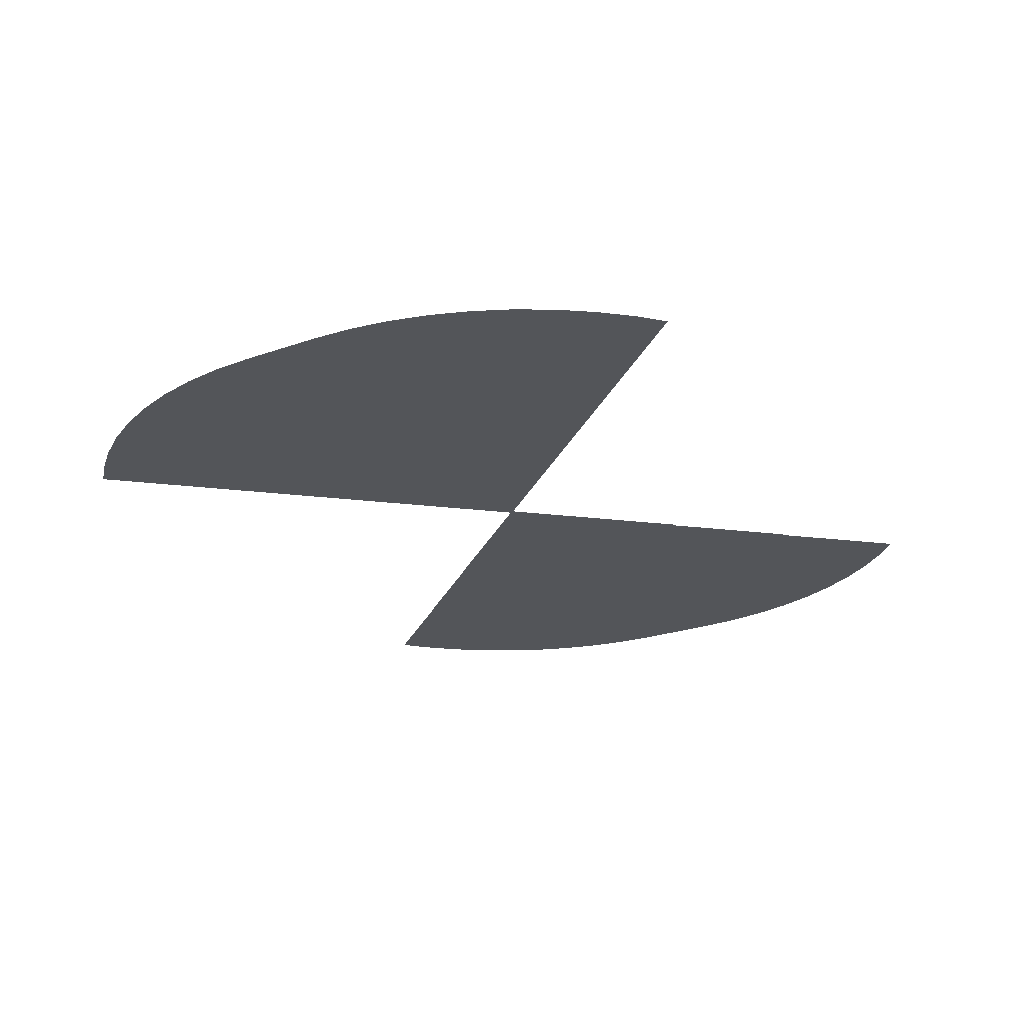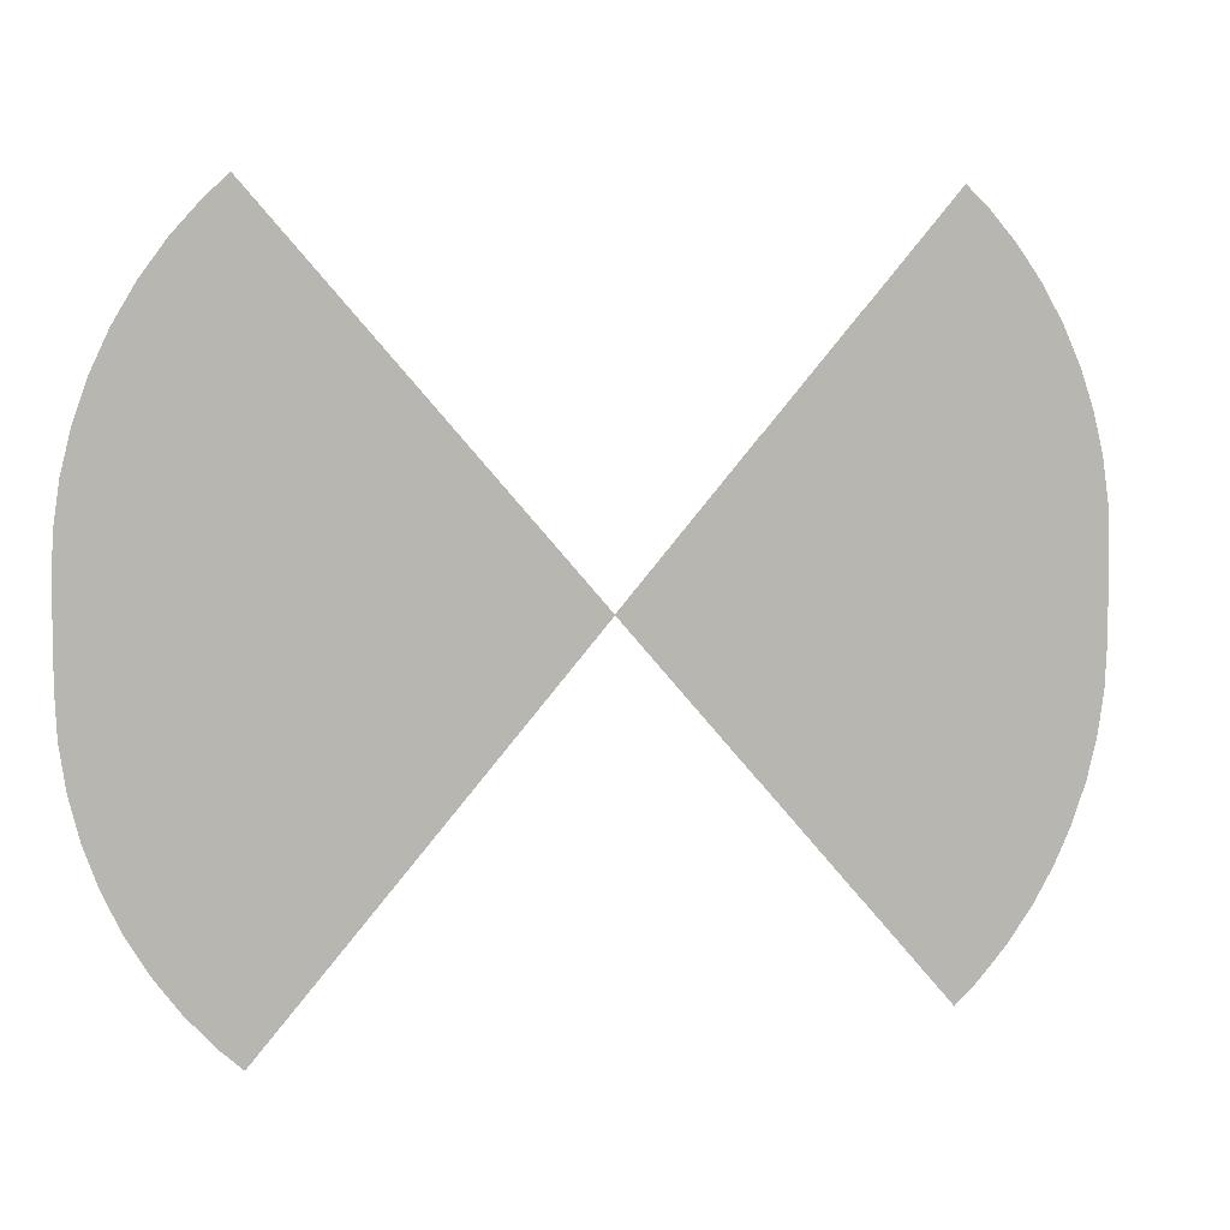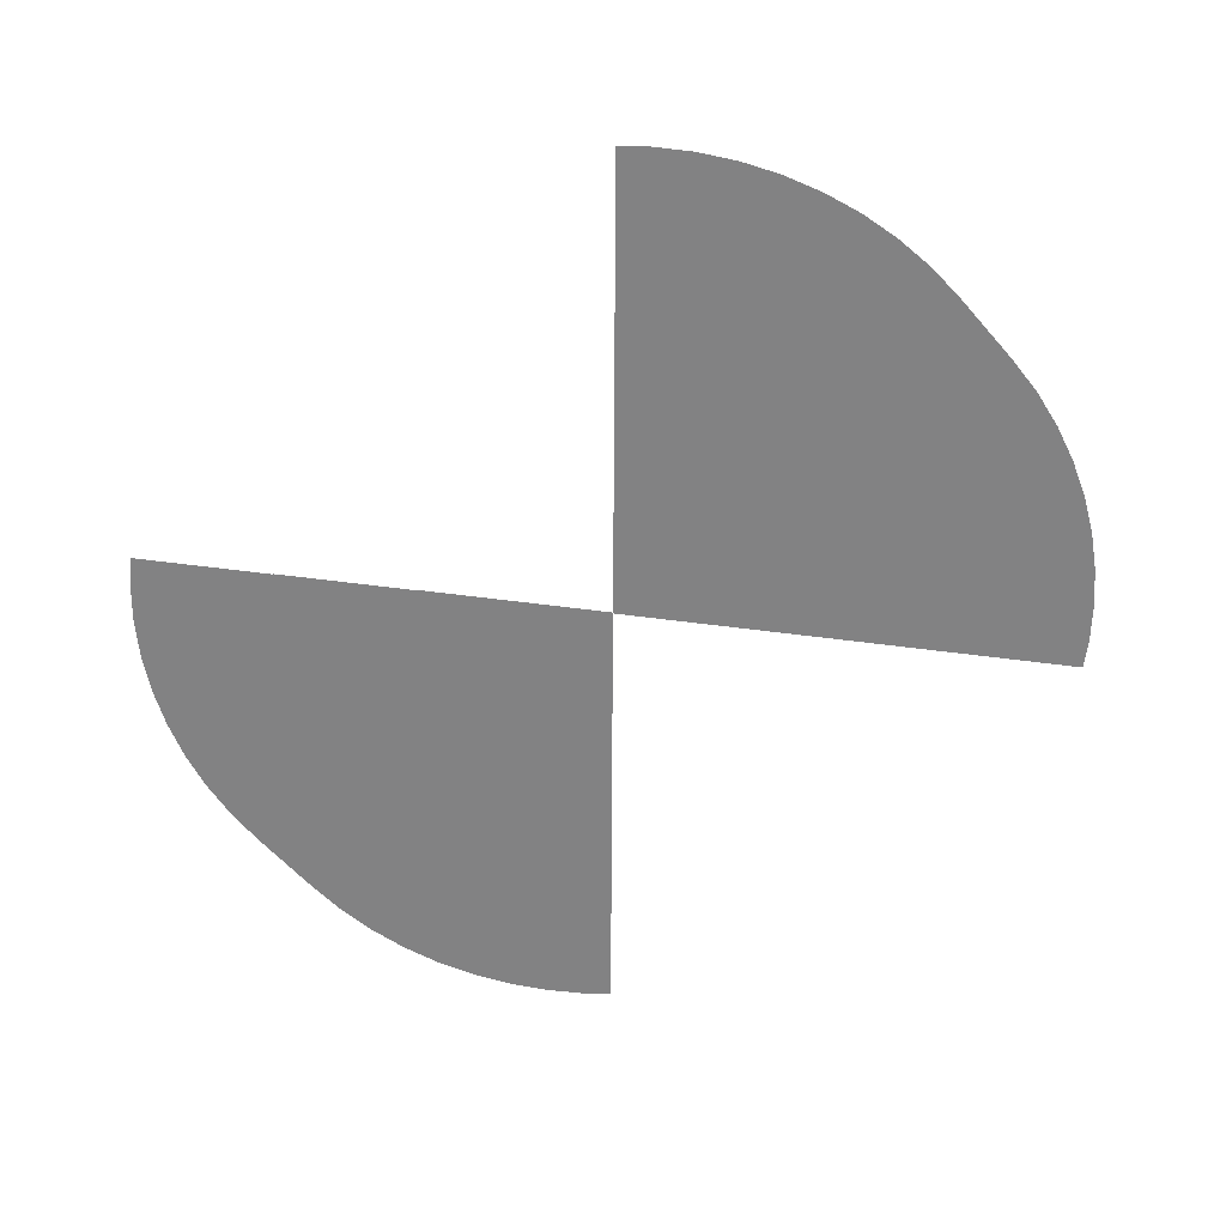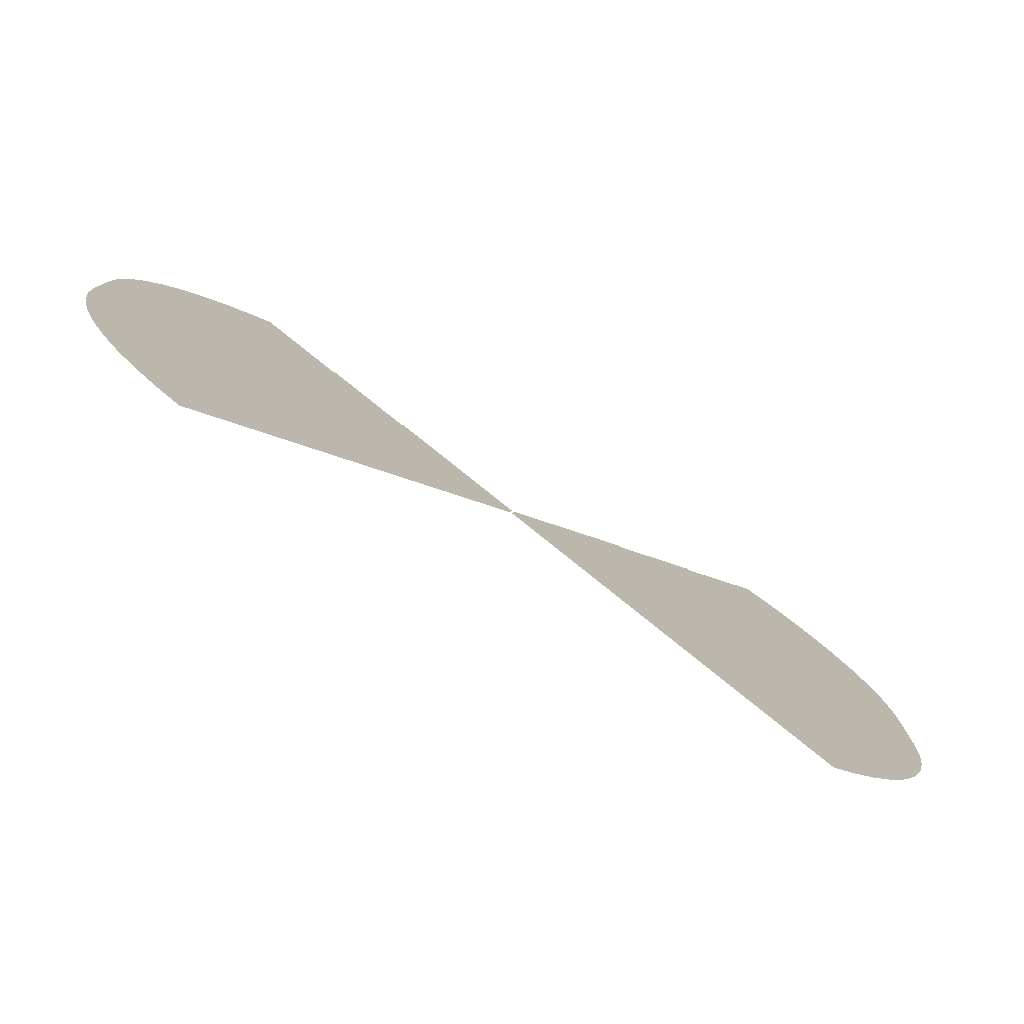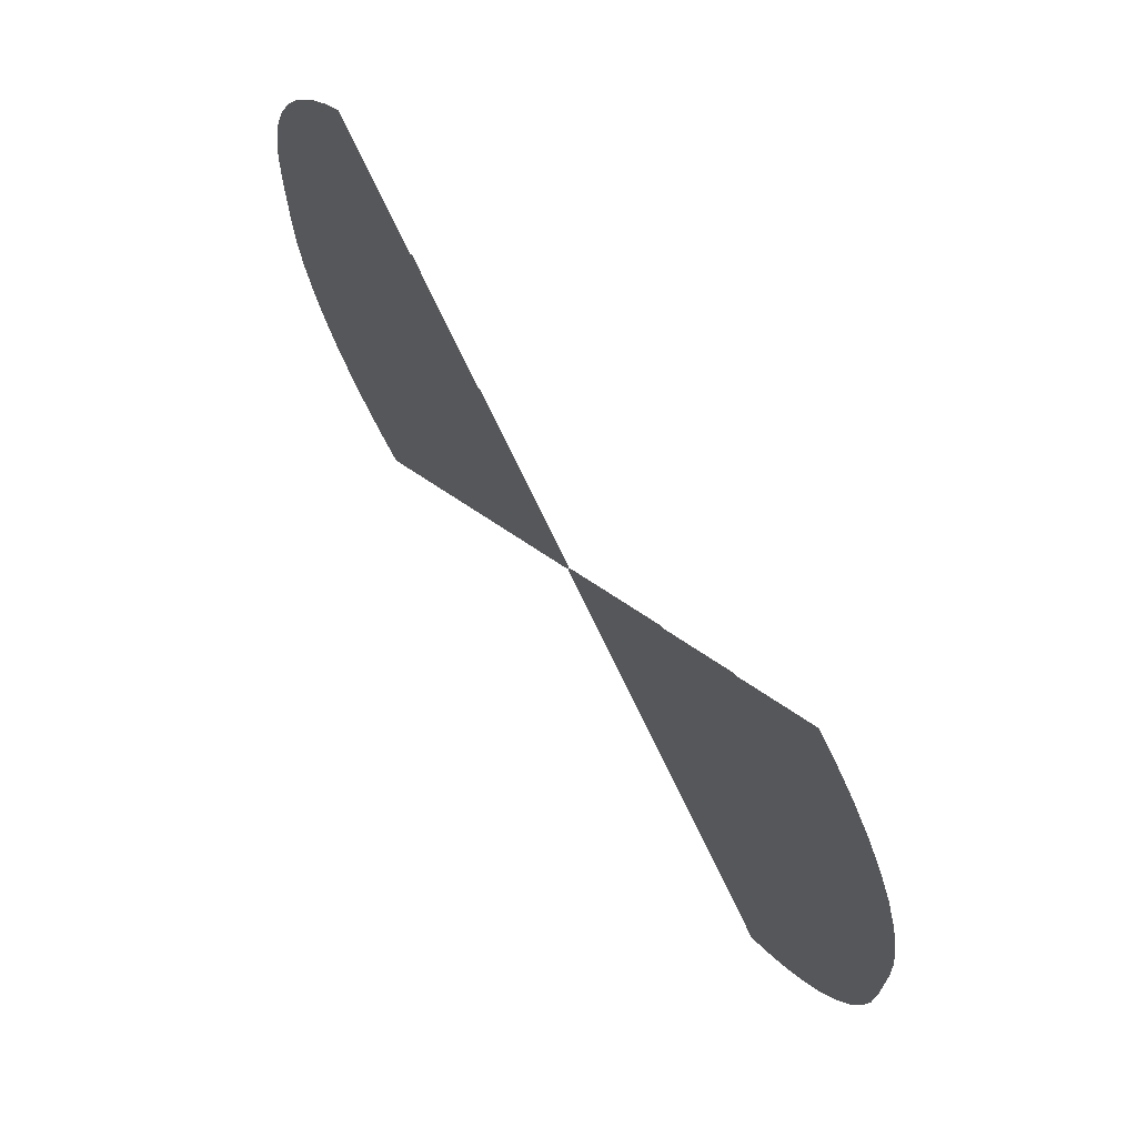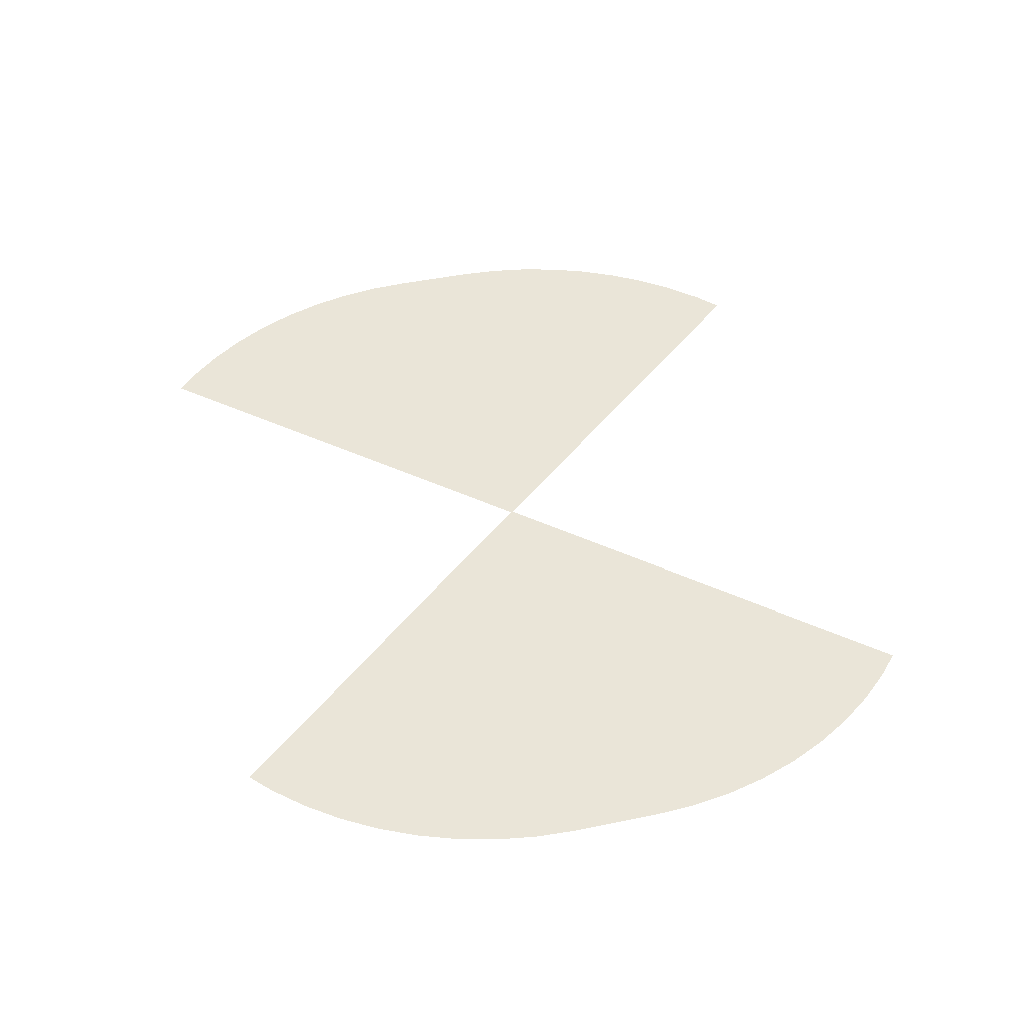
<metadata>
{"format":"obj","ext":"obj","renderer":"f3d","projection":"perspective","resolution":1024,"background":"white","views":[{"elev":-24.3,"azim":-59.9,"up":"+Y"},{"elev":6.4,"azim":-19.0,"up":"+Z"},{"elev":-60.9,"azim":-138.9,"up":"+Y"},{"elev":-79.7,"azim":150.5,"up":"+Z"},{"elev":69.5,"azim":54.6,"up":"+Z"},{"elev":45.1,"azim":76.5,"up":"+Y"}]}
</metadata>
<code>
o leftright_Circle.016
v 19.22 0 -1.747
v 19.14 0 -3.46
v 18.88 0 -5.156
v 18.47 0 -6.819
v 17.89 0 -8.434
v 17.16 0 -9.984
v 16.28 0 -11.45
v 15.25 0 -12.83
v 14.1 0 -14.1
v -19.22 0 -1.747
v -14.1 0 -14.1
v -15.25 0 -12.83
v -16.28 0 -11.45
v -17.16 0 -9.984
v -17.89 0 -8.434
v -18.47 0 -6.819
v -18.88 0 -5.156
v -19.14 0 -3.46
v -19.22 0 1.747
v -19.14 0 3.46
v -18.88 0 5.156
v -18.47 0 6.819
v -17.89 0 8.434
v -17.16 0 9.984
v -16.28 0 11.45
v -15.25 0 12.83
v -14.1 0 14.1
v 19.22 0 1.747
v 14.1 0 14.1
v 15.25 0 12.83
v 16.28 0 11.45
v 17.16 0 9.984
v 17.89 0 8.434
v 18.47 0 6.819
v 18.88 0 5.156
v 19.14 0 3.46
v 7.572 0.08 -1.747
v 7.544 0.08 -2.318
v 7.46 0.08 -2.884
v 7.321 0.08 -3.438
v 7.128 0.08 -3.976
v 6.884 0.08 -4.493
v 6.59 0.08 -4.983
v 6.25 0.08 -5.442
v 5.866 0.08 -5.866
v -7.572 0.08 -1.747
v -5.866 0.08 -5.866
v -6.25 0.08 -5.442
v -6.59 0.08 -4.983
v -6.884 0.08 -4.493
v -7.128 0.08 -3.976
v -7.321 0.08 -3.438
v -7.46 0.08 -2.884
v -7.544 0.08 -2.318
v -7.572 0.08 1.747
v -7.544 0.08 2.318
v -7.46 0.08 2.884
v -7.321 0.08 3.438
v -7.128 0.08 3.976
v -6.884 0.08 4.493
v -6.59 0.08 4.983
v -6.25 0.08 5.442
v -5.866 0.08 5.866
v 7.572 0.08 1.747
v 5.866 0.08 5.866
v 6.25 0.08 5.442
v 6.59 0.08 4.983
v 6.884 0.08 4.493
v 7.128 0.08 3.976
v 7.321 0.08 3.438
v 7.46 0.08 2.884
v 7.544 0.08 2.318
v 13.4 0.04 -1.747
v 13.34 0.04 -2.889
v 13.17 0.04 -4.02
v 12.89 0.04 -5.129
v 12.51 0.04 -6.205
v 12.02 0.04 -7.238
v 11.43 0.04 -8.219
v 10.75 0.04 -9.137
v 9.984 0.04 -9.984
v -13.4 0.04 -1.747
v -9.984 0.04 -9.984
v -10.75 0.04 -9.137
v -11.43 0.04 -8.219
v -12.02 0.04 -7.238
v -12.51 0.04 -6.205
v -12.89 0.04 -5.129
v -13.17 0.04 -4.02
v -13.34 0.04 -2.889
v -13.4 0.04 1.747
v -13.34 0.04 2.889
v -13.17 0.04 4.02
v -12.89 0.04 5.129
v -12.51 0.04 6.205
v -12.02 0.04 7.238
v -11.43 0.04 8.219
v -10.75 0.04 9.137
v -9.984 0.04 9.984
v 13.4 0.04 1.747
v 9.984 0.04 9.984
v 10.75 0.04 9.137
v 11.43 0.04 8.219
v 12.02 0.04 7.238
v 12.51 0.04 6.205
v 12.89 0.04 5.129
v 13.17 0.04 4.02
v 13.34 0.04 2.889
v -13.17 0 -14.94
v -9.327 0.04 -10.58
v -0 0 0
v -0 0.04 0
v -0 0.08 0
v -5.48 0.08 -6.216
v 5.48 0.08 -6.216
v 13.17 0 -14.94
v 9.327 0.04 -10.58
v 5.48 0.08 6.216
v 13.17 0 14.94
v 9.327 0.04 10.58
v -9.327 0.04 10.58
v -13.17 0 14.94
v -5.48 0.08 6.216
f 28 1 111
f 64 37 113
f 100 73 112
f 62 63 113
f 98 99 112
f 26 27 111
f 1 2 111
f 2 3 111
f 3 4 111
f 4 5 111
f 5 6 111
f 6 7 111
f 7 8 111
f 8 9 111
f 9 116 111
f 111 119 29
f 29 30 111
f 30 31 111
f 31 32 111
f 32 33 111
f 33 34 111
f 34 35 111
f 35 36 111
f 36 28 111
f 37 38 113
f 38 39 113
f 39 40 113
f 40 41 113
f 41 42 113
f 42 43 113
f 43 44 113
f 44 45 113
f 45 115 113
f 113 118 65
f 65 66 113
f 66 67 113
f 67 68 113
f 68 69 113
f 69 70 113
f 70 71 113
f 71 72 113
f 72 64 113
f 73 74 112
f 74 75 112
f 75 76 112
f 76 77 112
f 77 78 112
f 78 79 112
f 79 80 112
f 80 81 112
f 81 117 112
f 112 120 101
f 101 102 112
f 102 103 112
f 103 104 112
f 104 105 112
f 105 106 112
f 106 107 112
f 107 108 112
f 108 100 112
f 63 123 113
f 113 114 47
f 47 48 113
f 48 49 113
f 49 50 113
f 50 51 113
f 51 52 113
f 52 53 113
f 53 54 113
f 54 46 113
f 46 55 113
f 55 56 113
f 56 57 113
f 57 58 113
f 58 59 113
f 59 60 113
f 60 61 113
f 61 62 113
f 99 121 112
f 112 110 83
f 83 84 112
f 84 85 112
f 85 86 112
f 86 87 112
f 87 88 112
f 88 89 112
f 89 90 112
f 90 82 112
f 82 91 112
f 91 92 112
f 92 93 112
f 93 94 112
f 94 95 112
f 95 96 112
f 96 97 112
f 97 98 112
f 27 122 111
f 111 109 11
f 11 12 111
f 12 13 111
f 13 14 111
f 14 15 111
f 15 16 111
f 16 17 111
f 17 18 111
f 18 10 111
f 10 19 111
f 19 20 111
f 20 21 111
f 21 22 111
f 22 23 111
f 23 24 111
f 24 25 111
f 25 26 111

</code>
